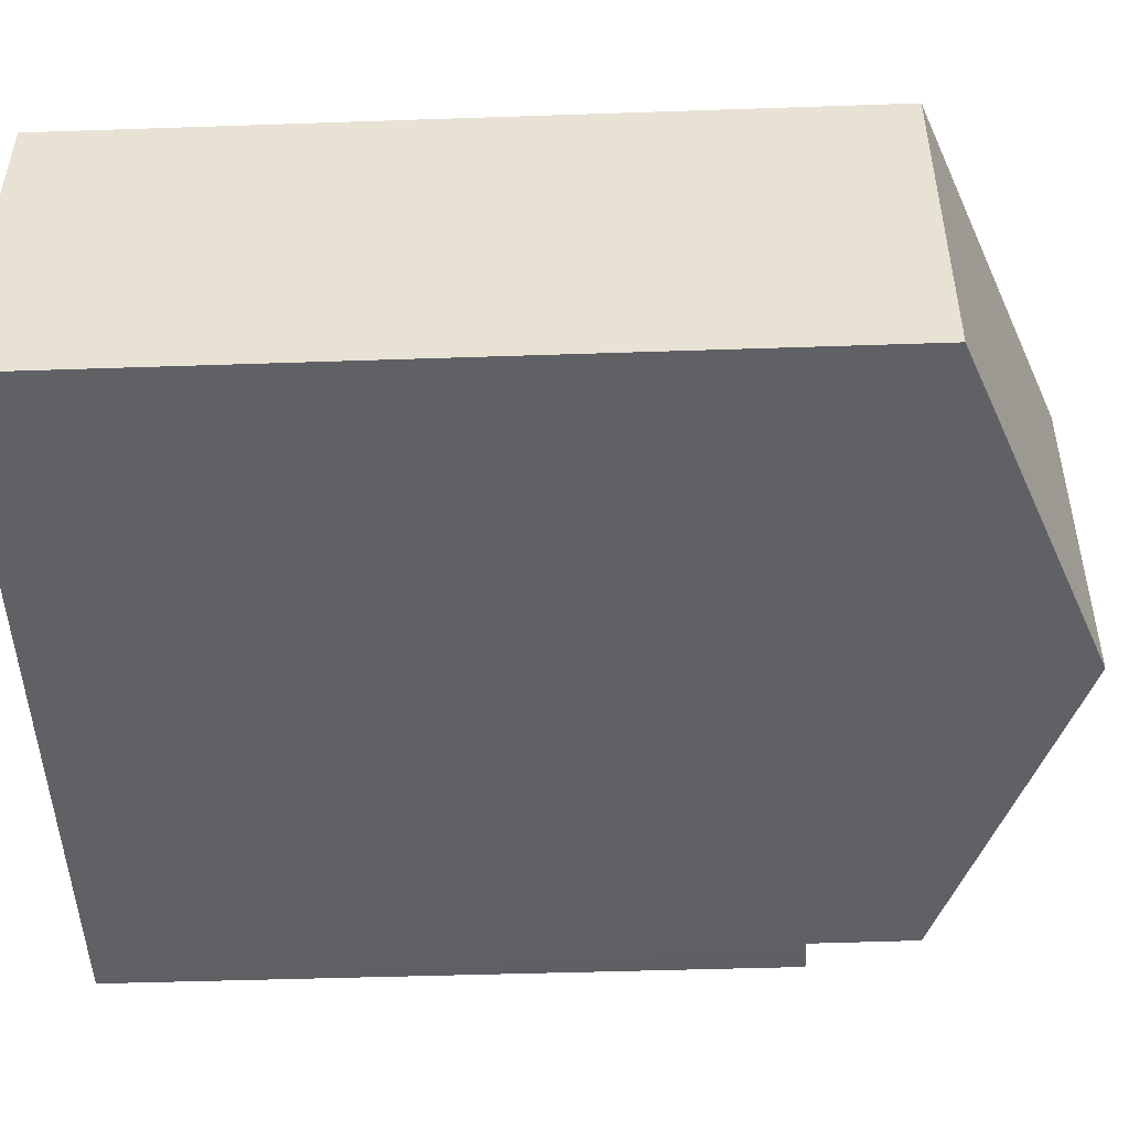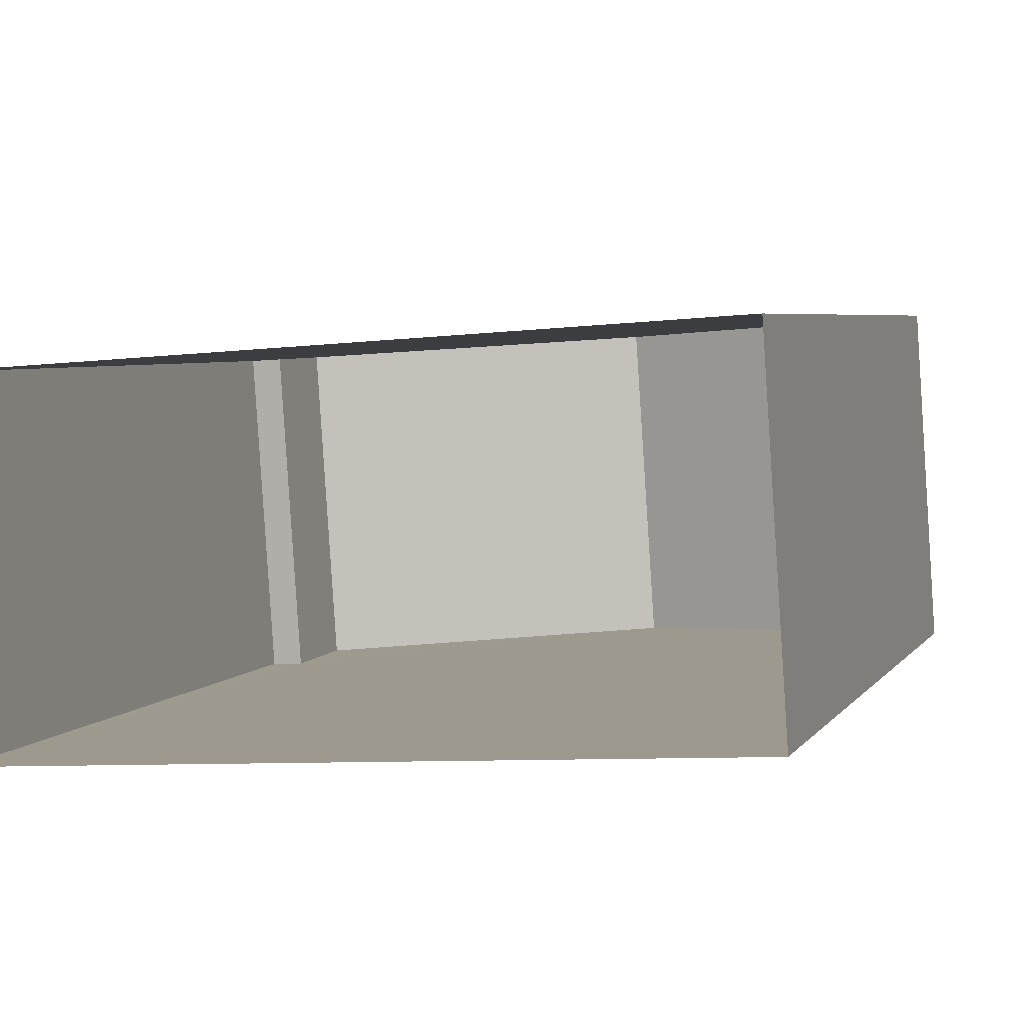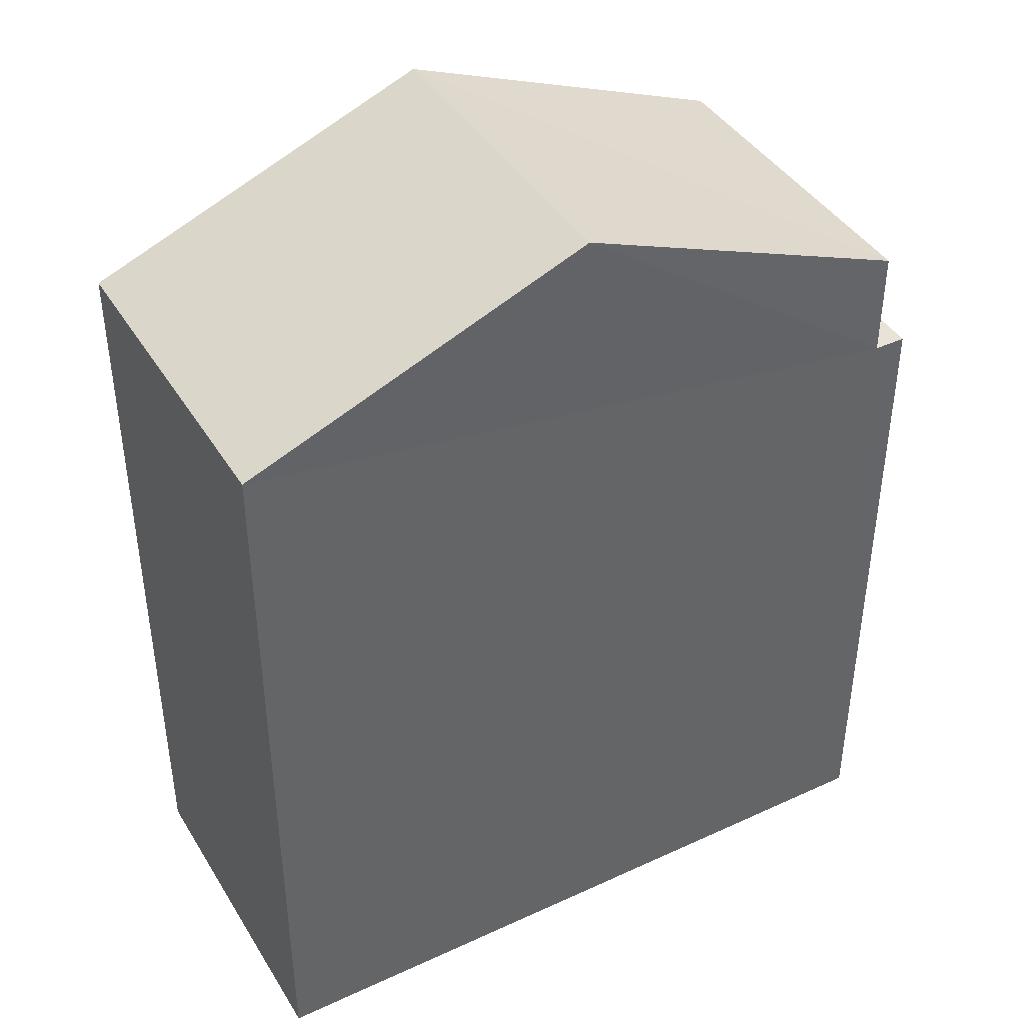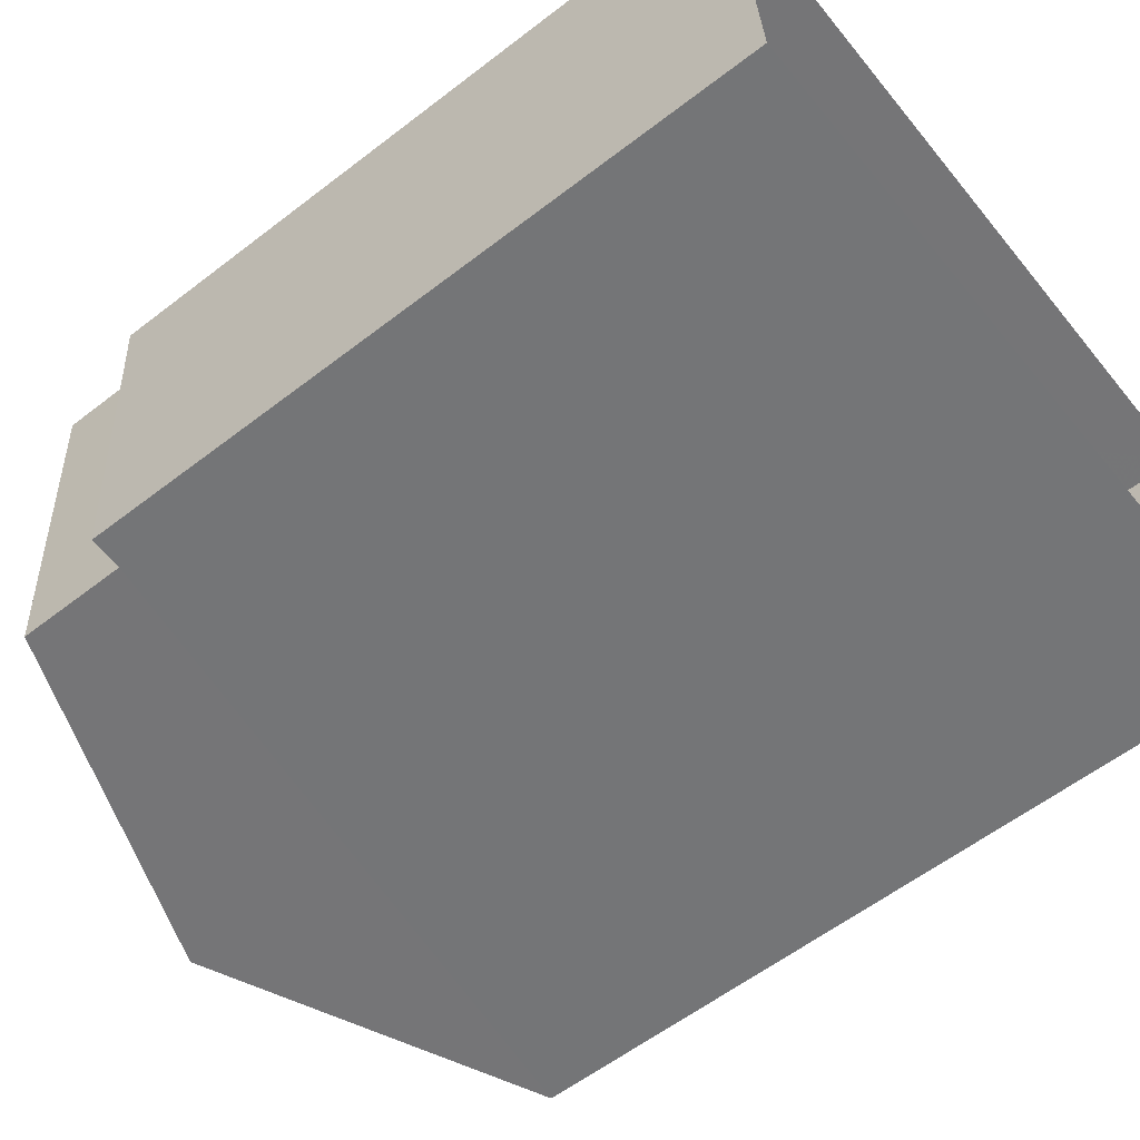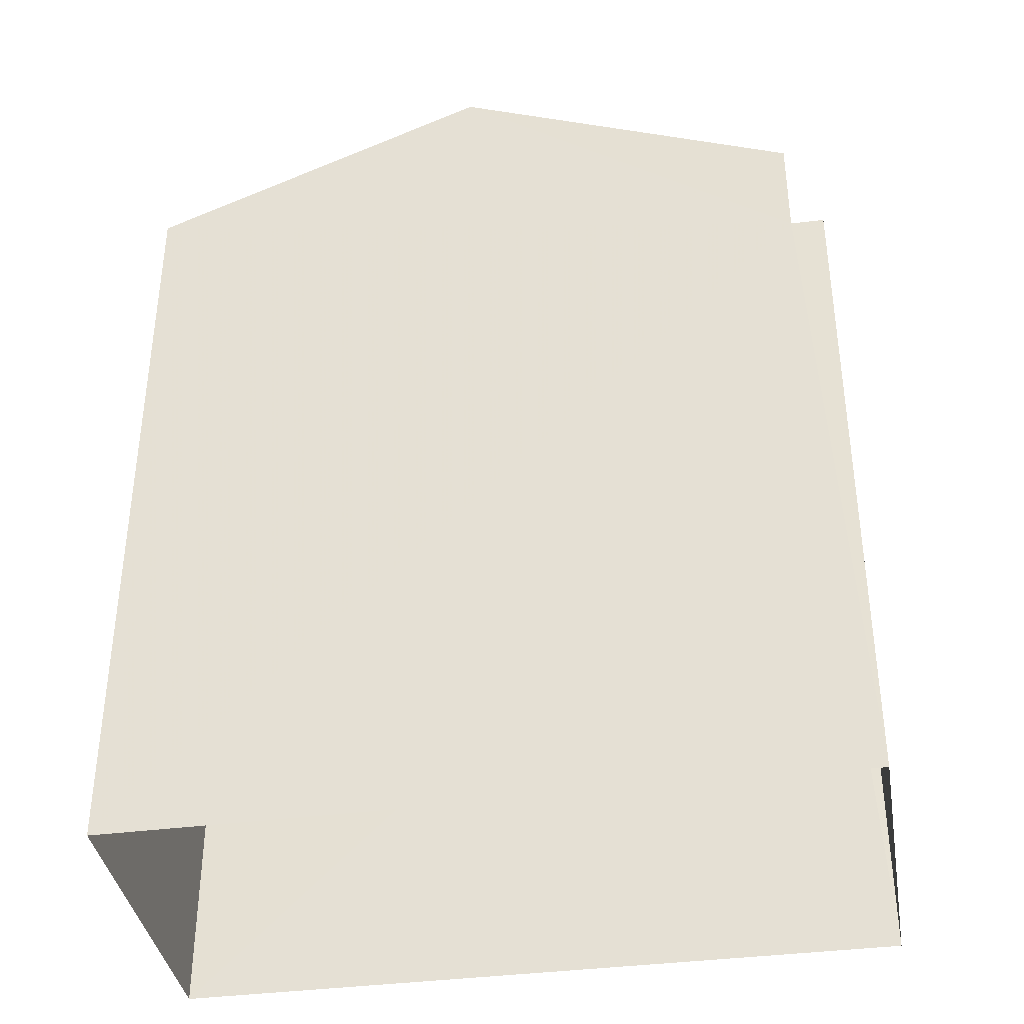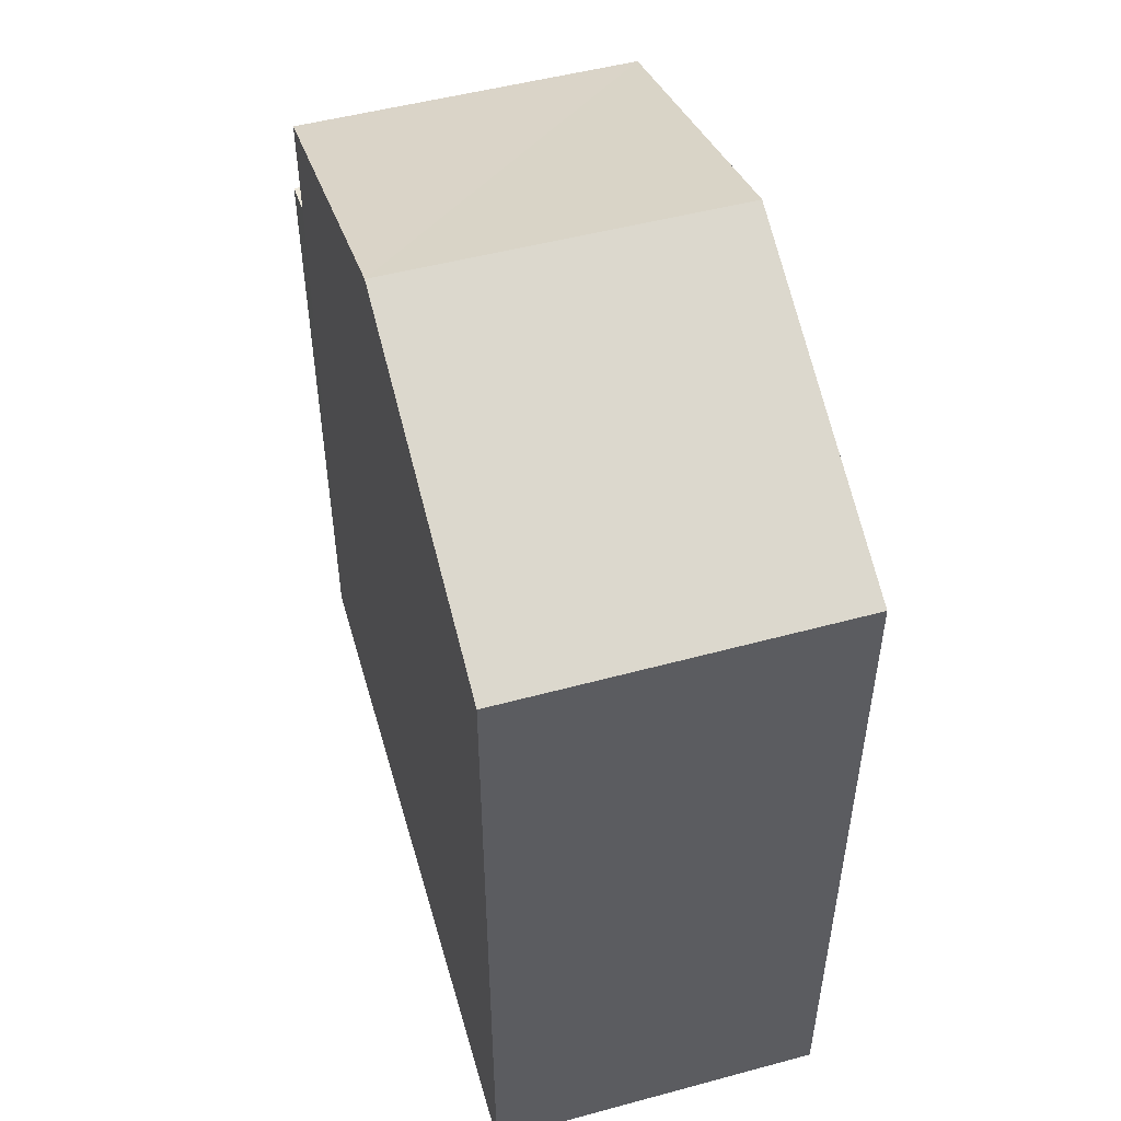
<metadata>
{"format":"obj","ext":"obj","renderer":"f3d","projection":"perspective","resolution":1024,"background":"white","views":[{"elev":-44.8,"azim":-87.7,"up":"+Y"},{"elev":4.5,"azim":-162.0,"up":"+Y"},{"elev":41.6,"azim":-33.0,"up":"+Z"},{"elev":-59.4,"azim":128.4,"up":"+Y"},{"elev":-37.9,"azim":5.5,"up":"+Z"},{"elev":52.0,"azim":-109.8,"up":"+Z"}]}
</metadata>
<code>
v -3.729e+05 -1.04e+05 29.32
v -3.729e+05 -1.04e+05 29.32
v -3.729e+05 -1.04e+05 29.32
v -3.729e+05 -1.04e+05 29.32
v -3.729e+05 -1.04e+05 38.69
v -3.729e+05 -1.04e+05 38.69
v -3.729e+05 -1.04e+05 40.35
v -3.729e+05 -1.04e+05 40.35
v -3.729e+05 -1.04e+05 38.69
v -3.729e+05 -1.04e+05 38.69
v -3.729e+05 -1.04e+05 37.4
v -3.729e+05 -1.04e+05 37.4
v -3.729e+05 -1.04e+05 37.4
v -3.729e+05 -1.04e+05 37.4
f 1 2 3
f 4 1 3
f 5 6 7
f 8 5 7
f 9 10 8
f 7 9 8
f 11 12 13
f 11 14 12
f 8 10 14
f 5 8 14
f 10 2 14
f 14 2 1
f 14 1 12
f 12 1 4
f 13 12 4
f 9 3 2
f 10 9 2
f 11 6 5
f 14 11 5
f 9 7 11
f 9 11 3
f 7 6 11
f 3 11 4
f 4 11 13

</code>
